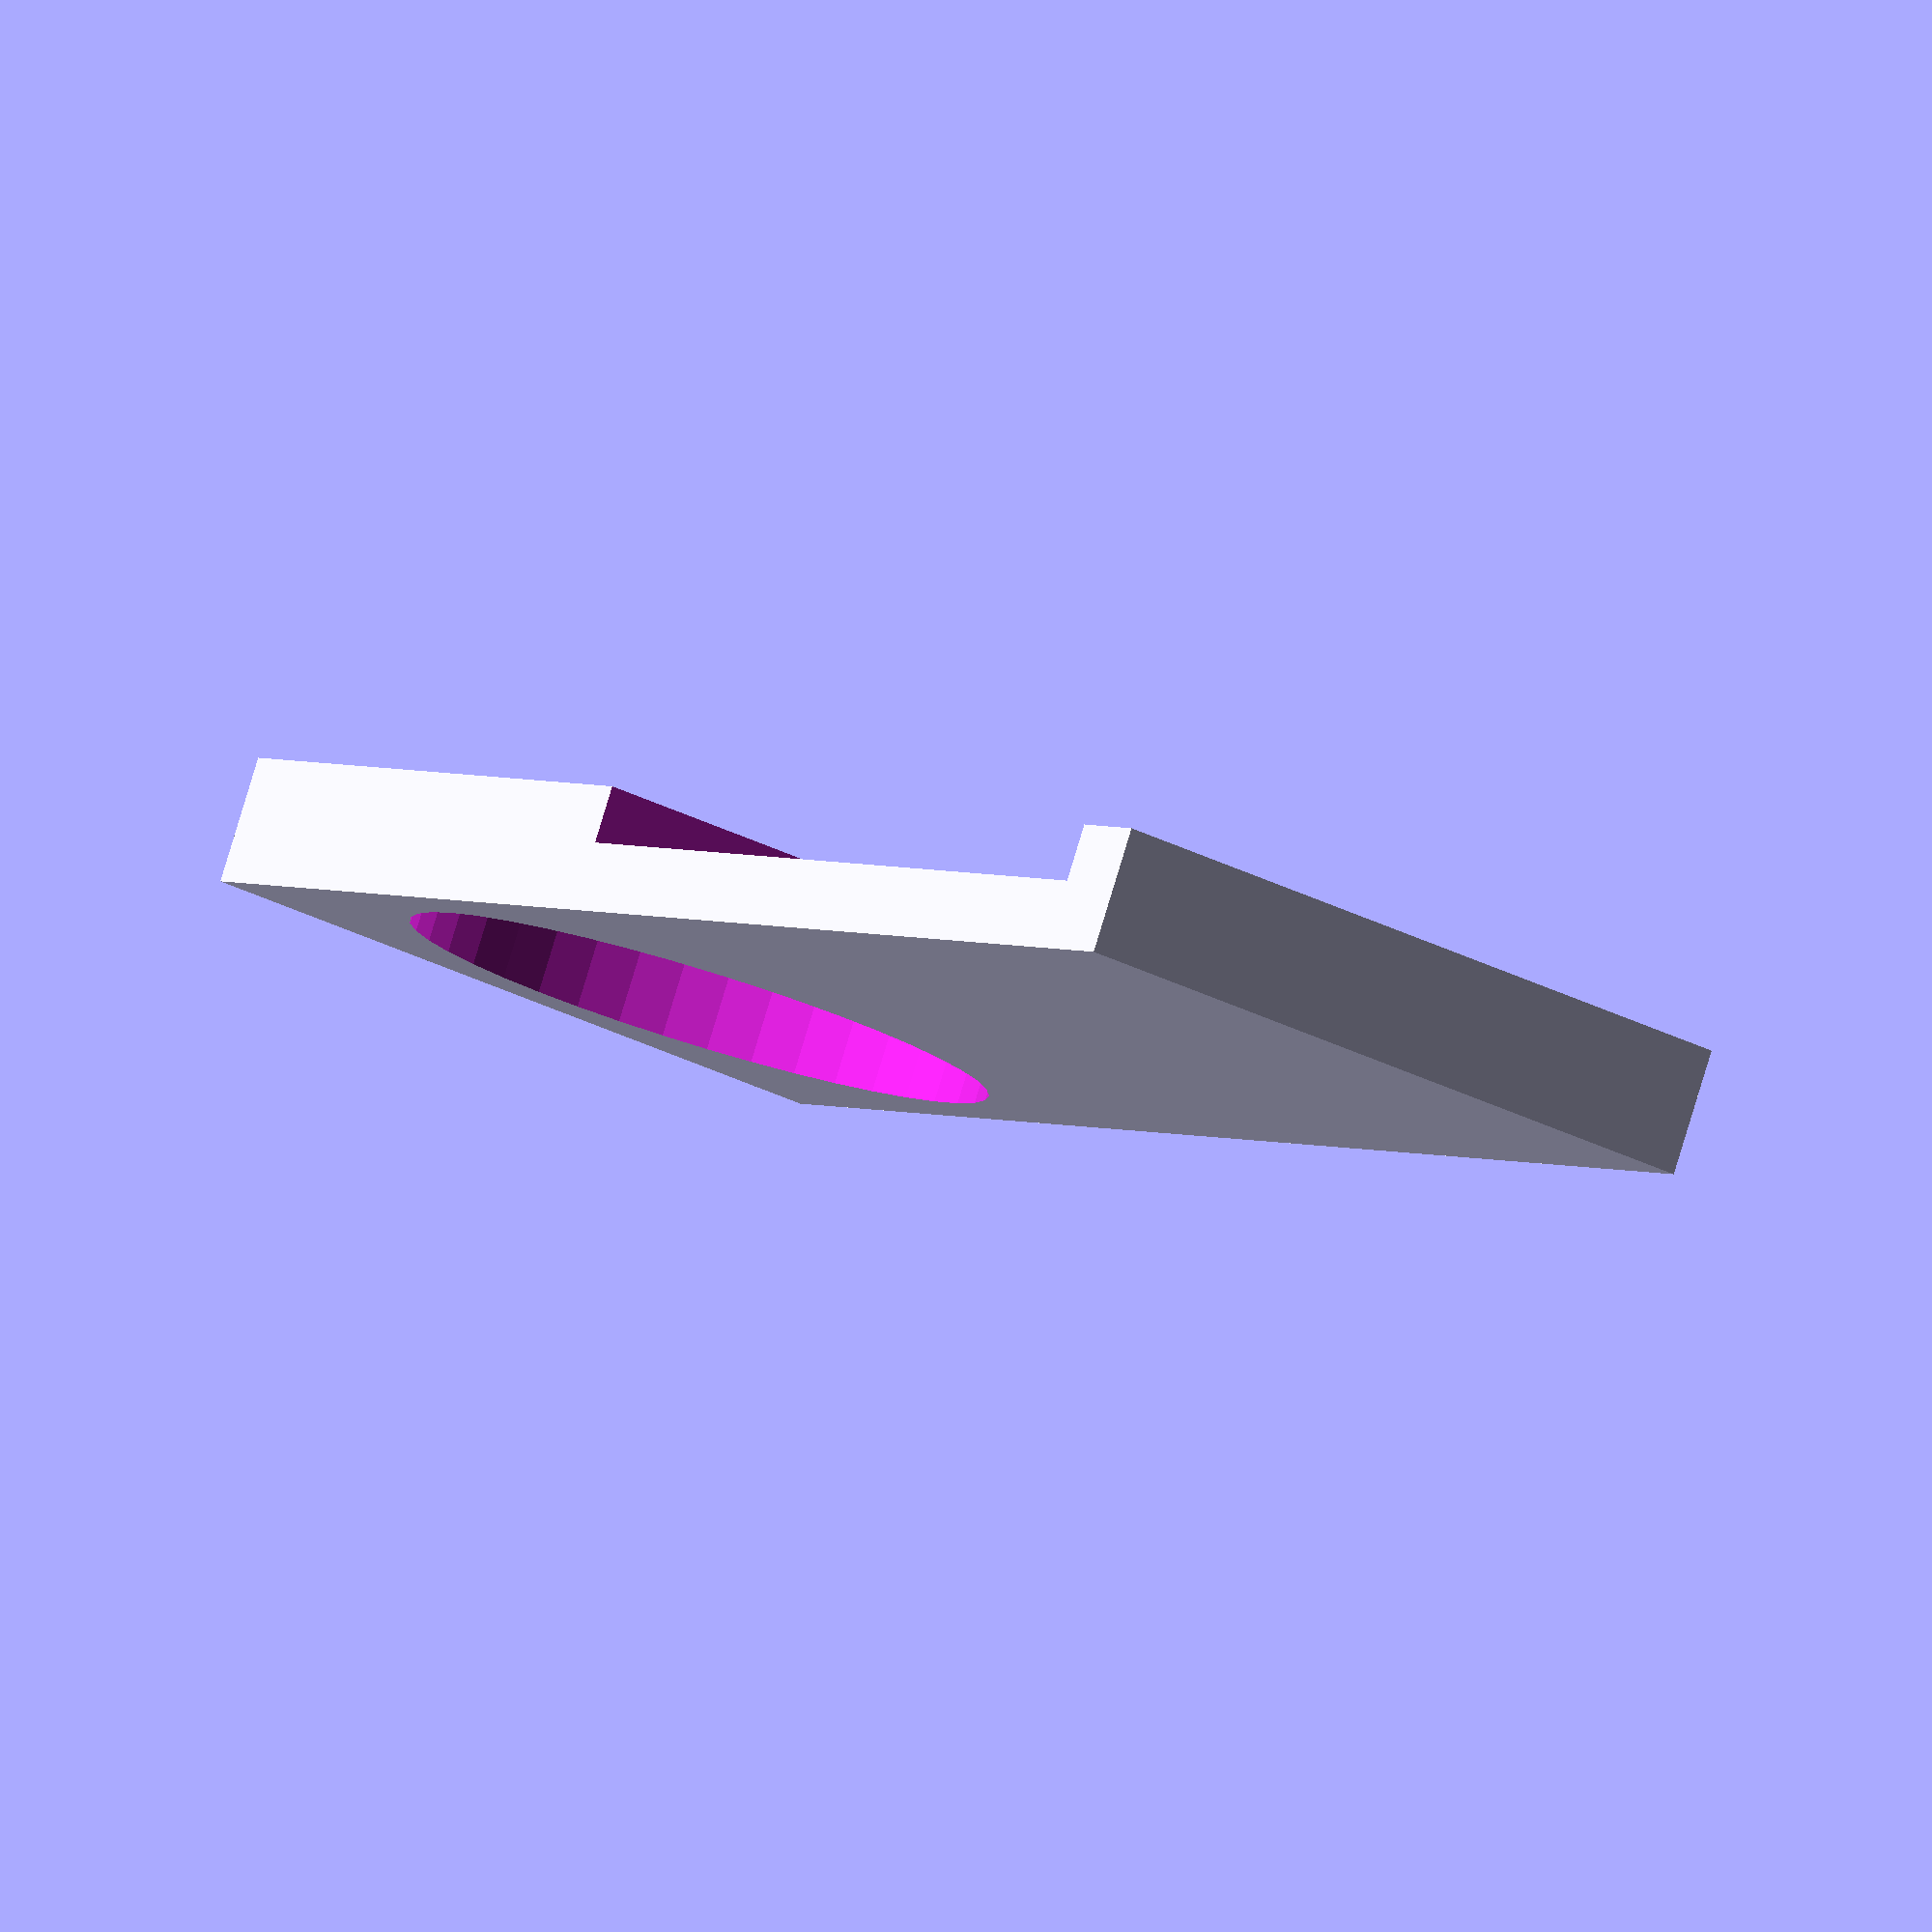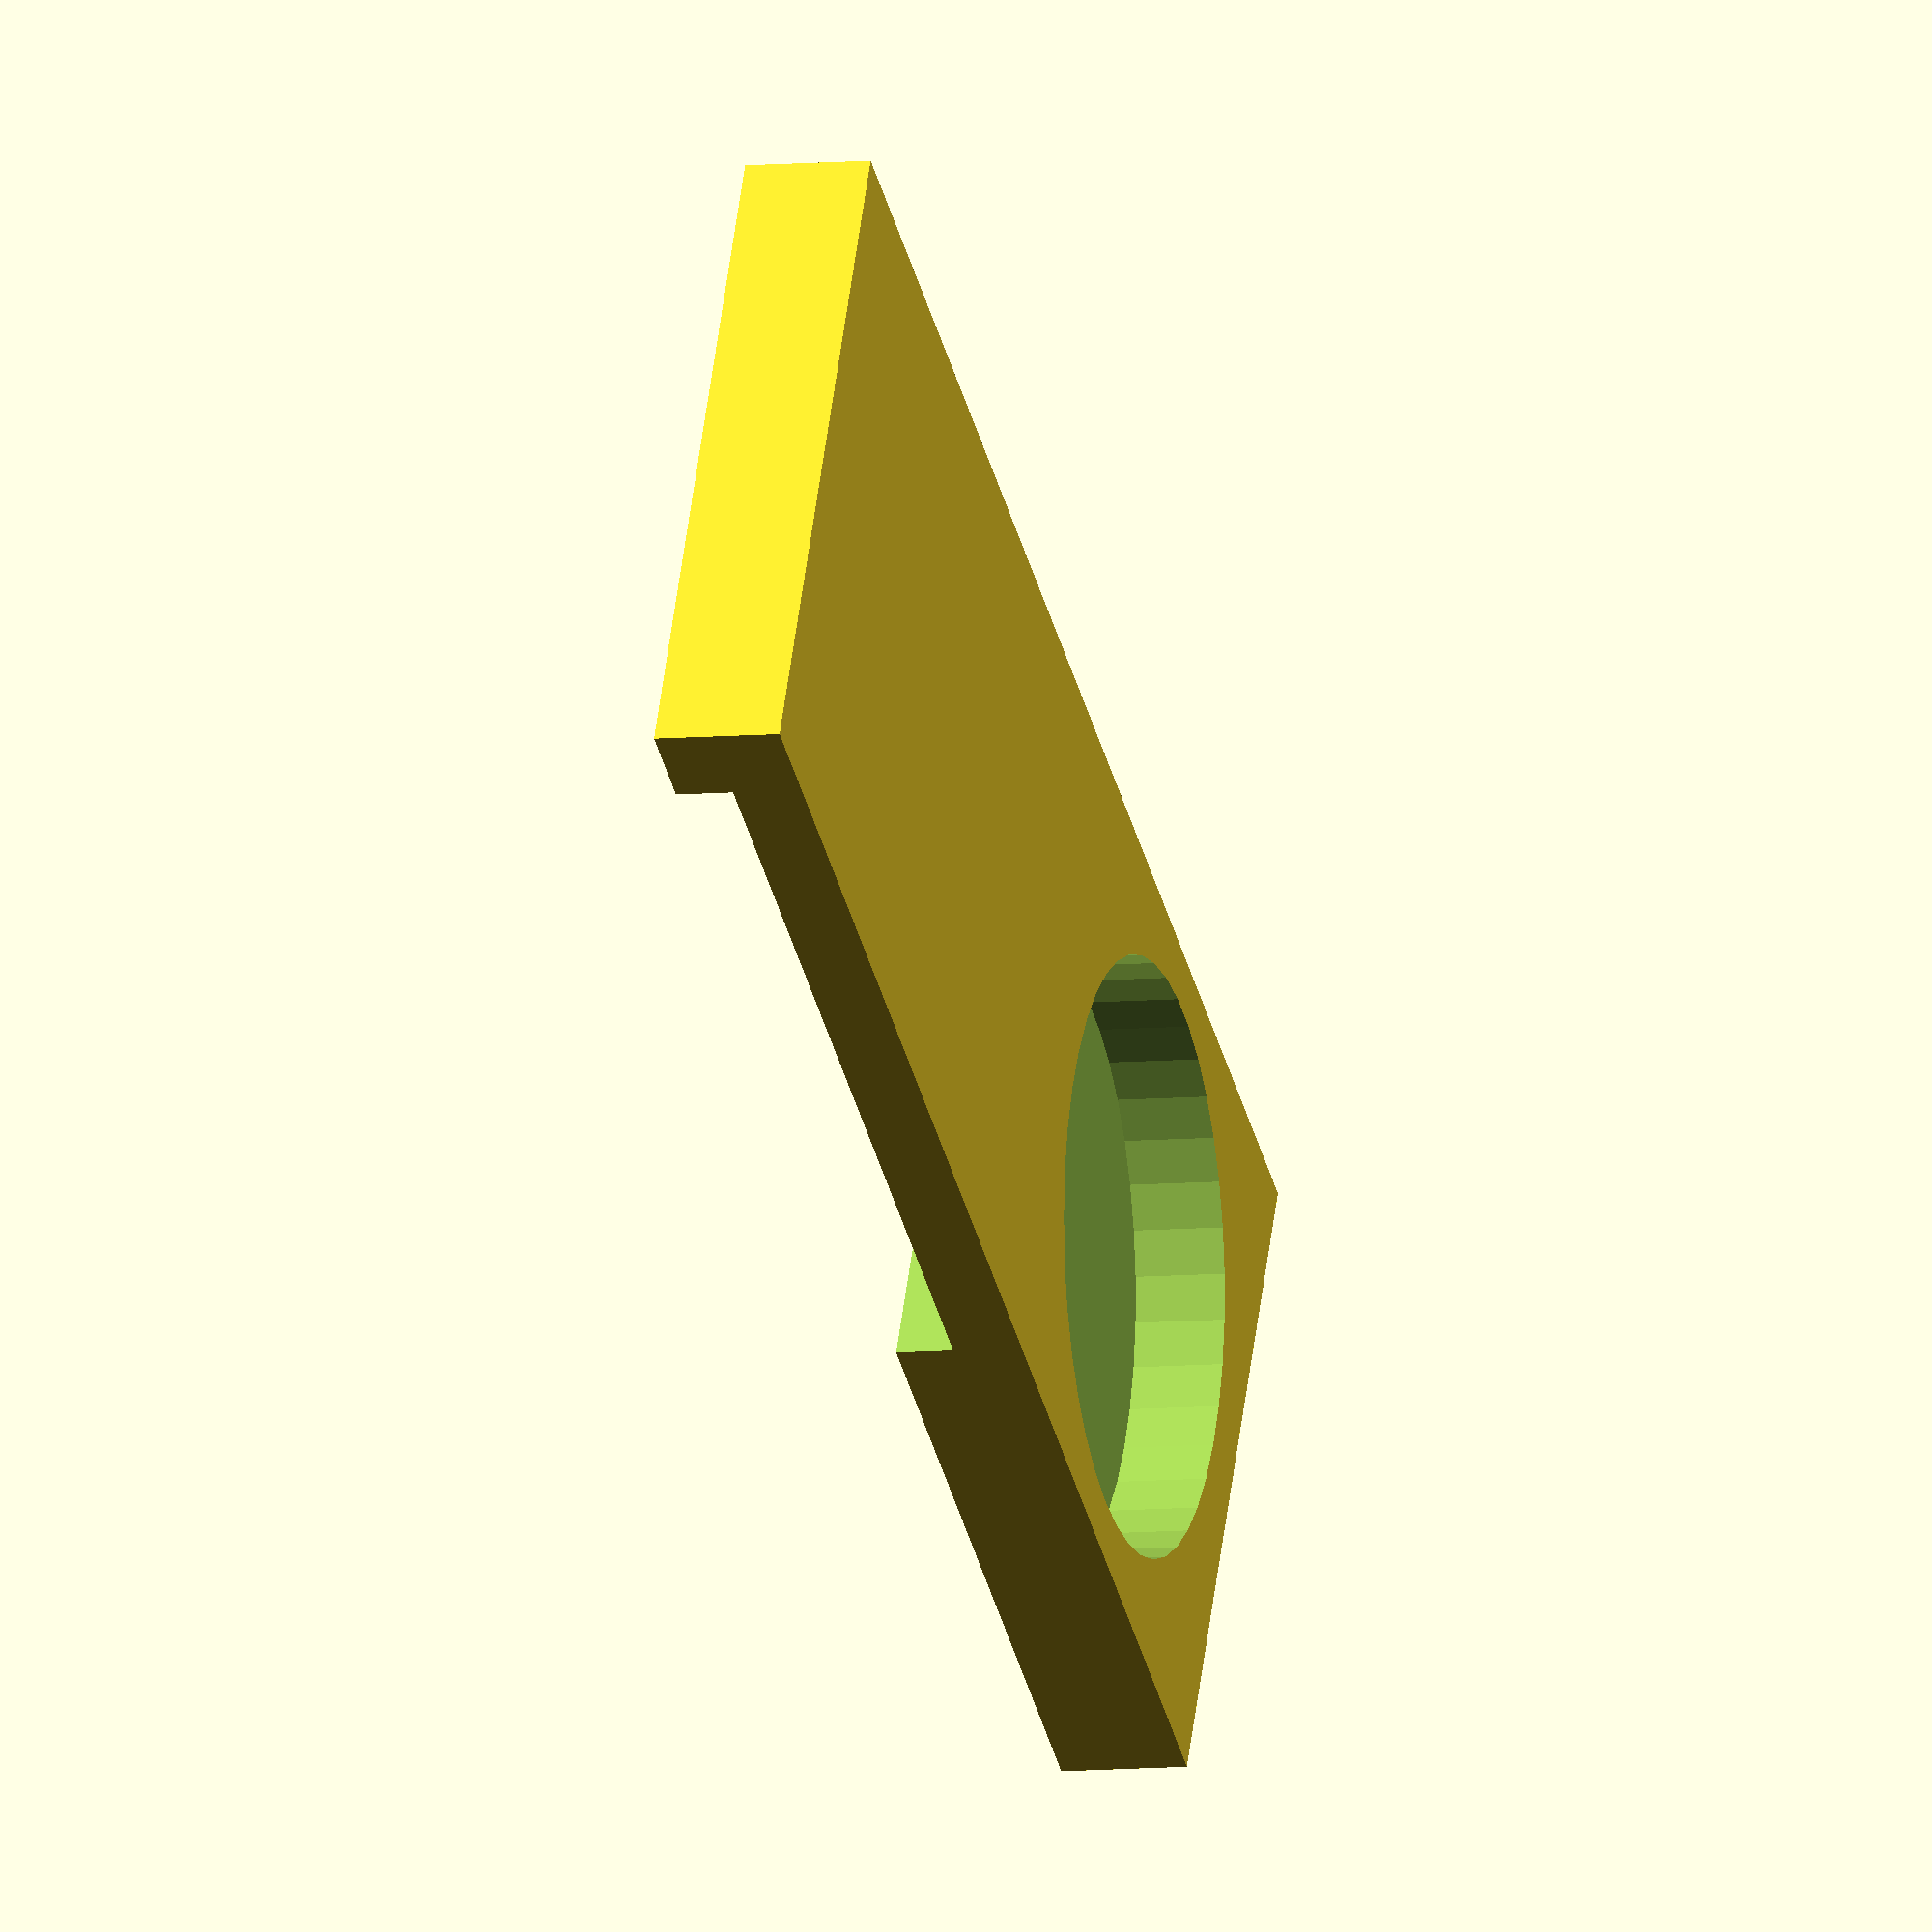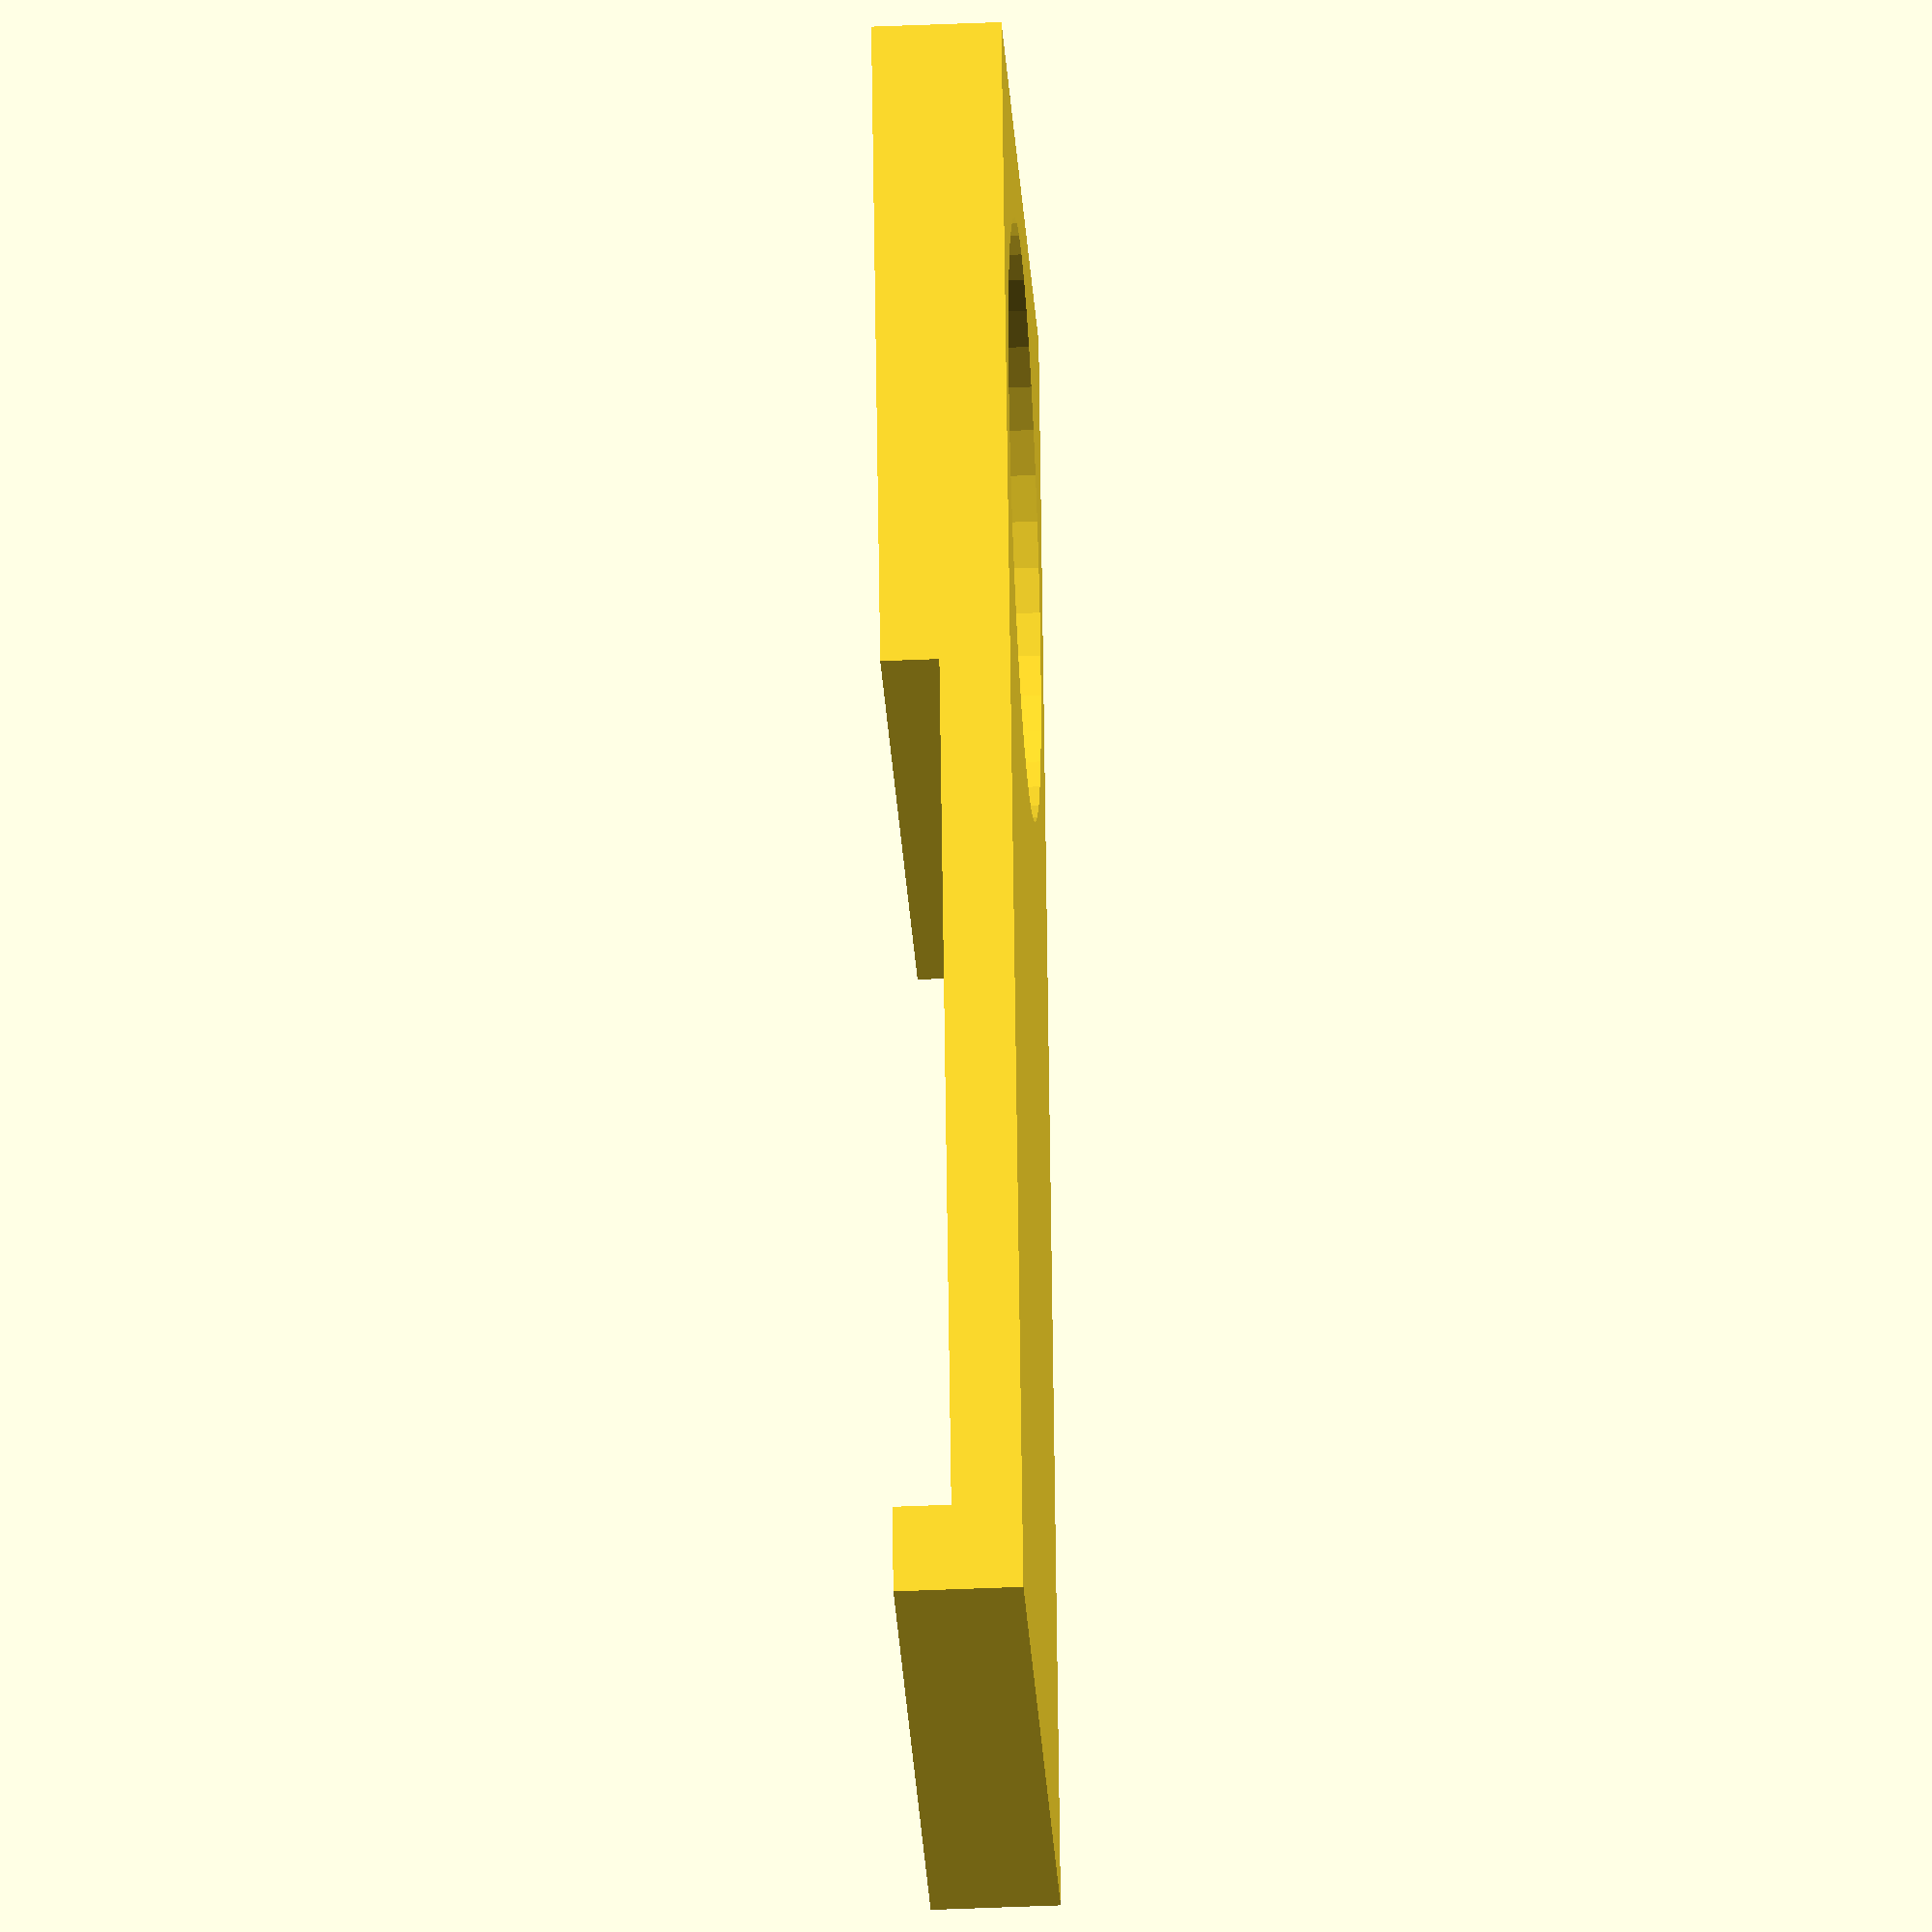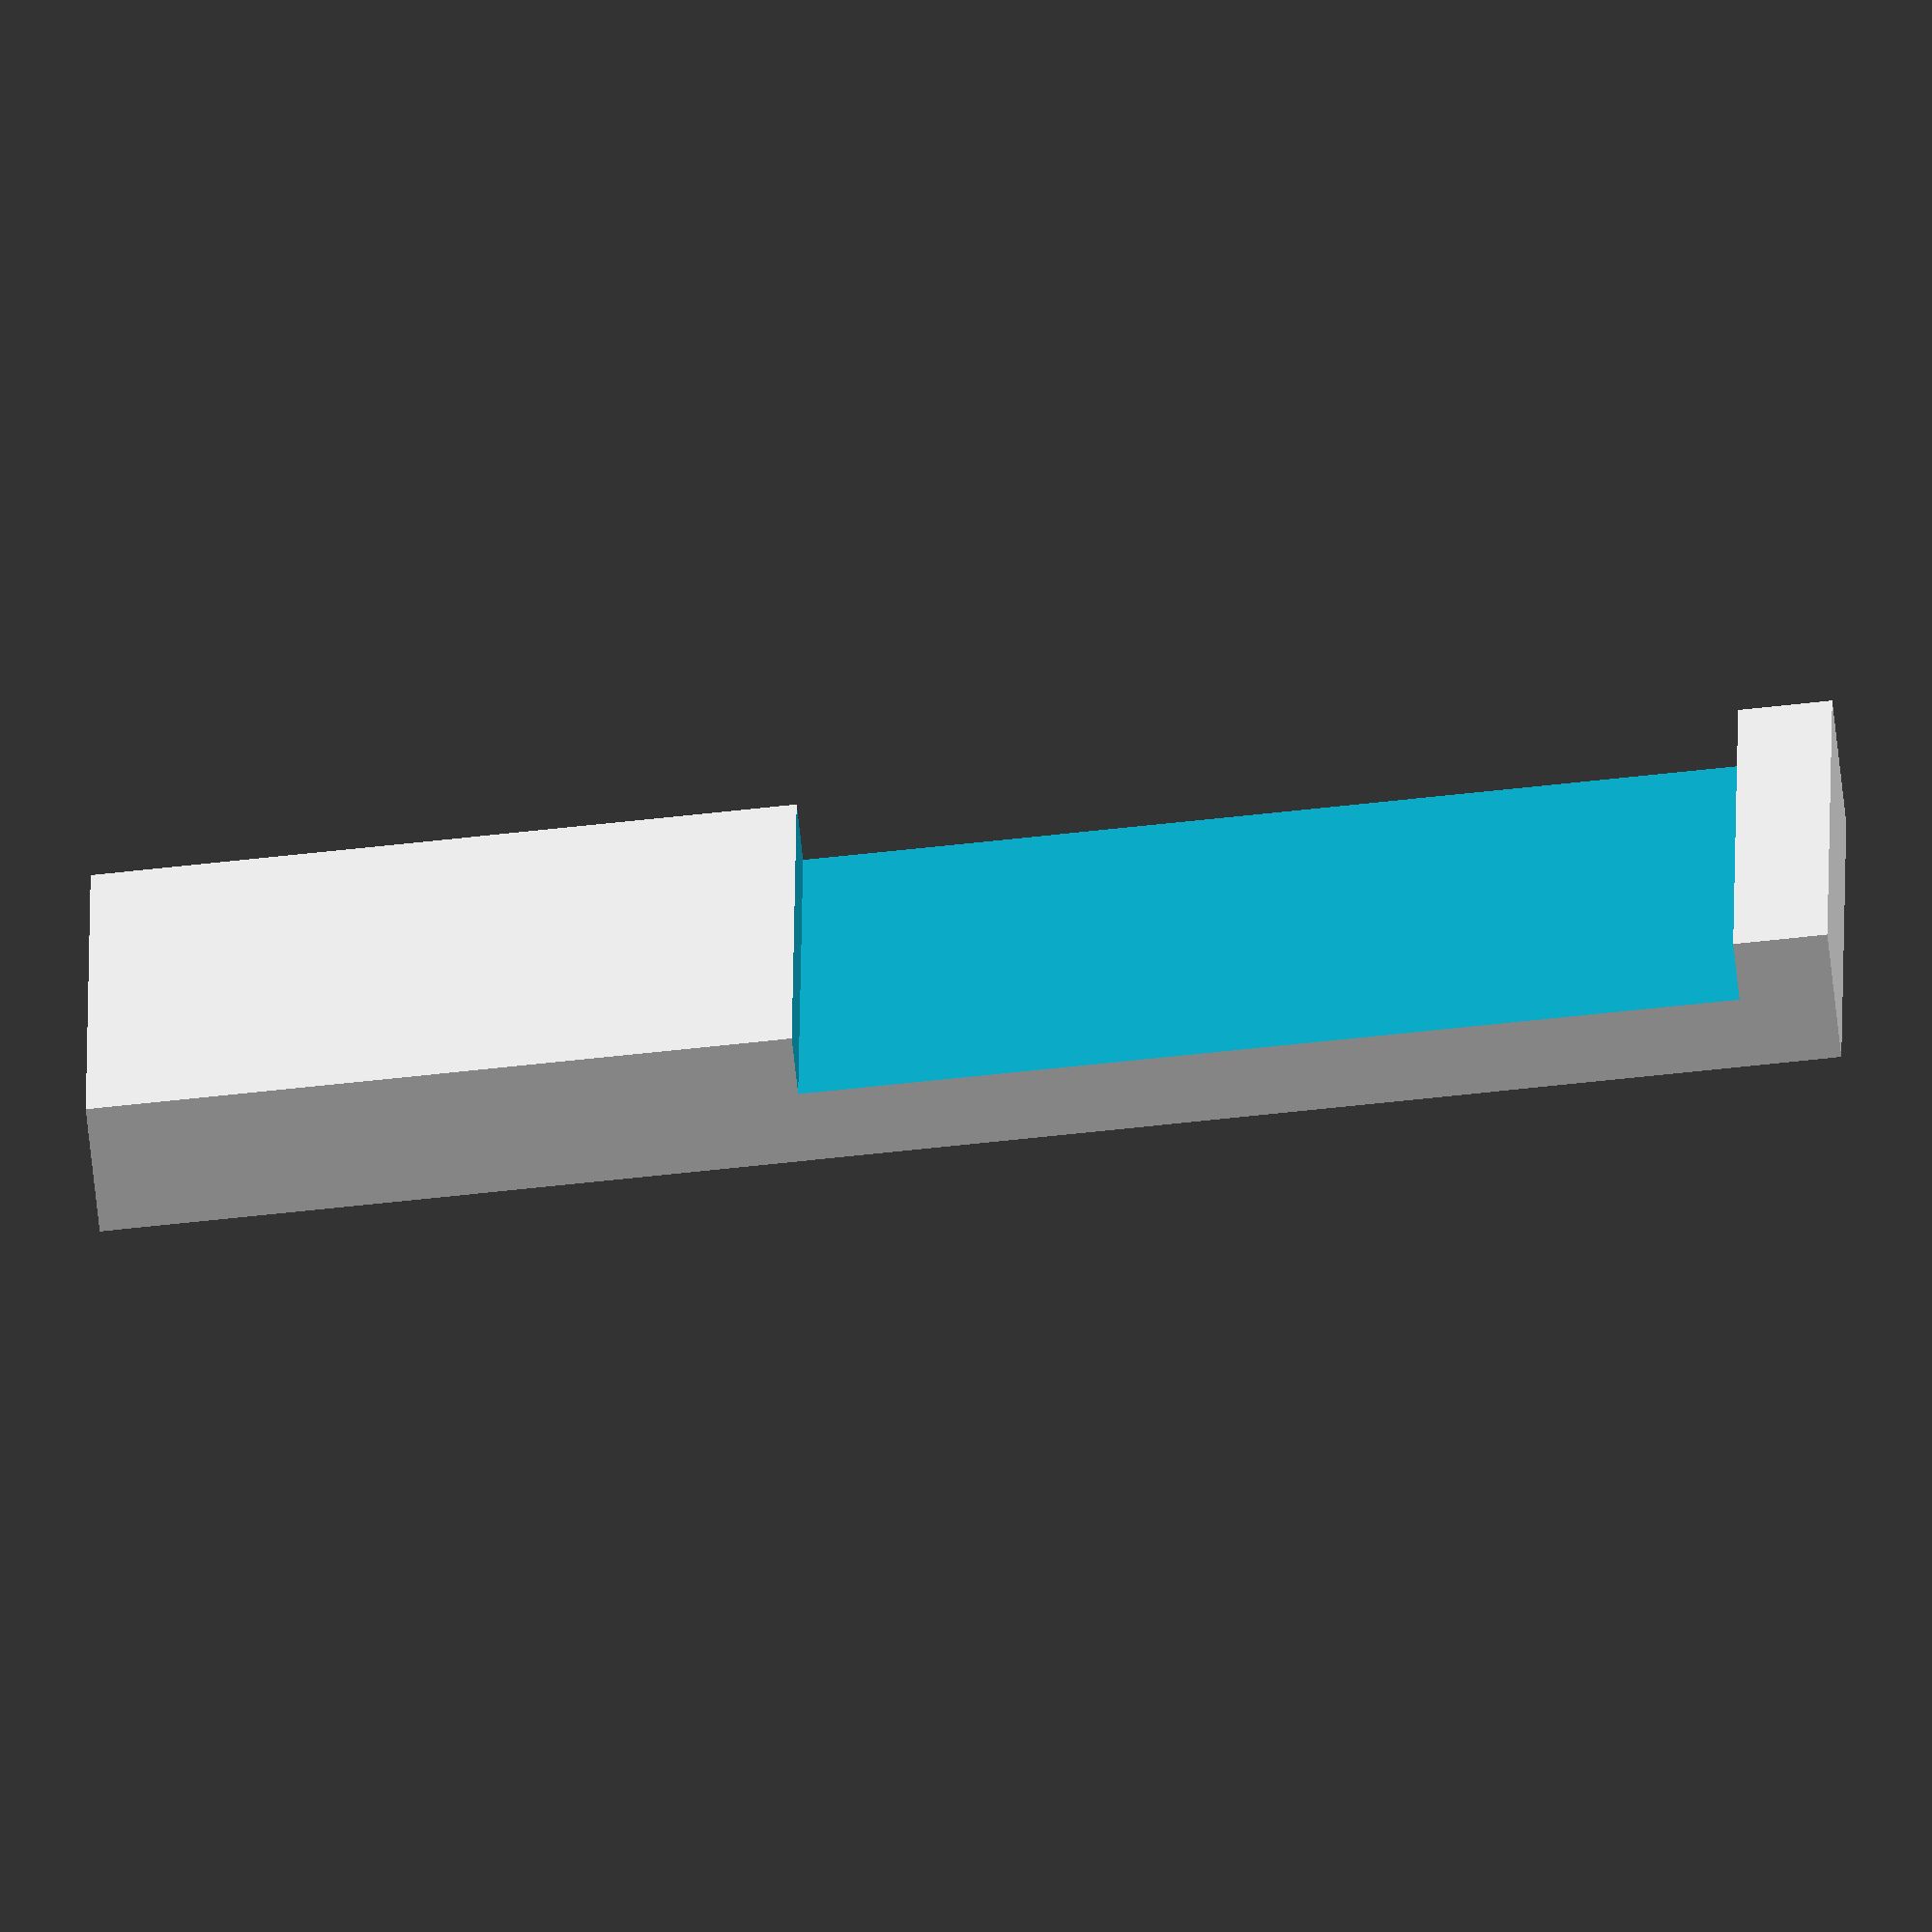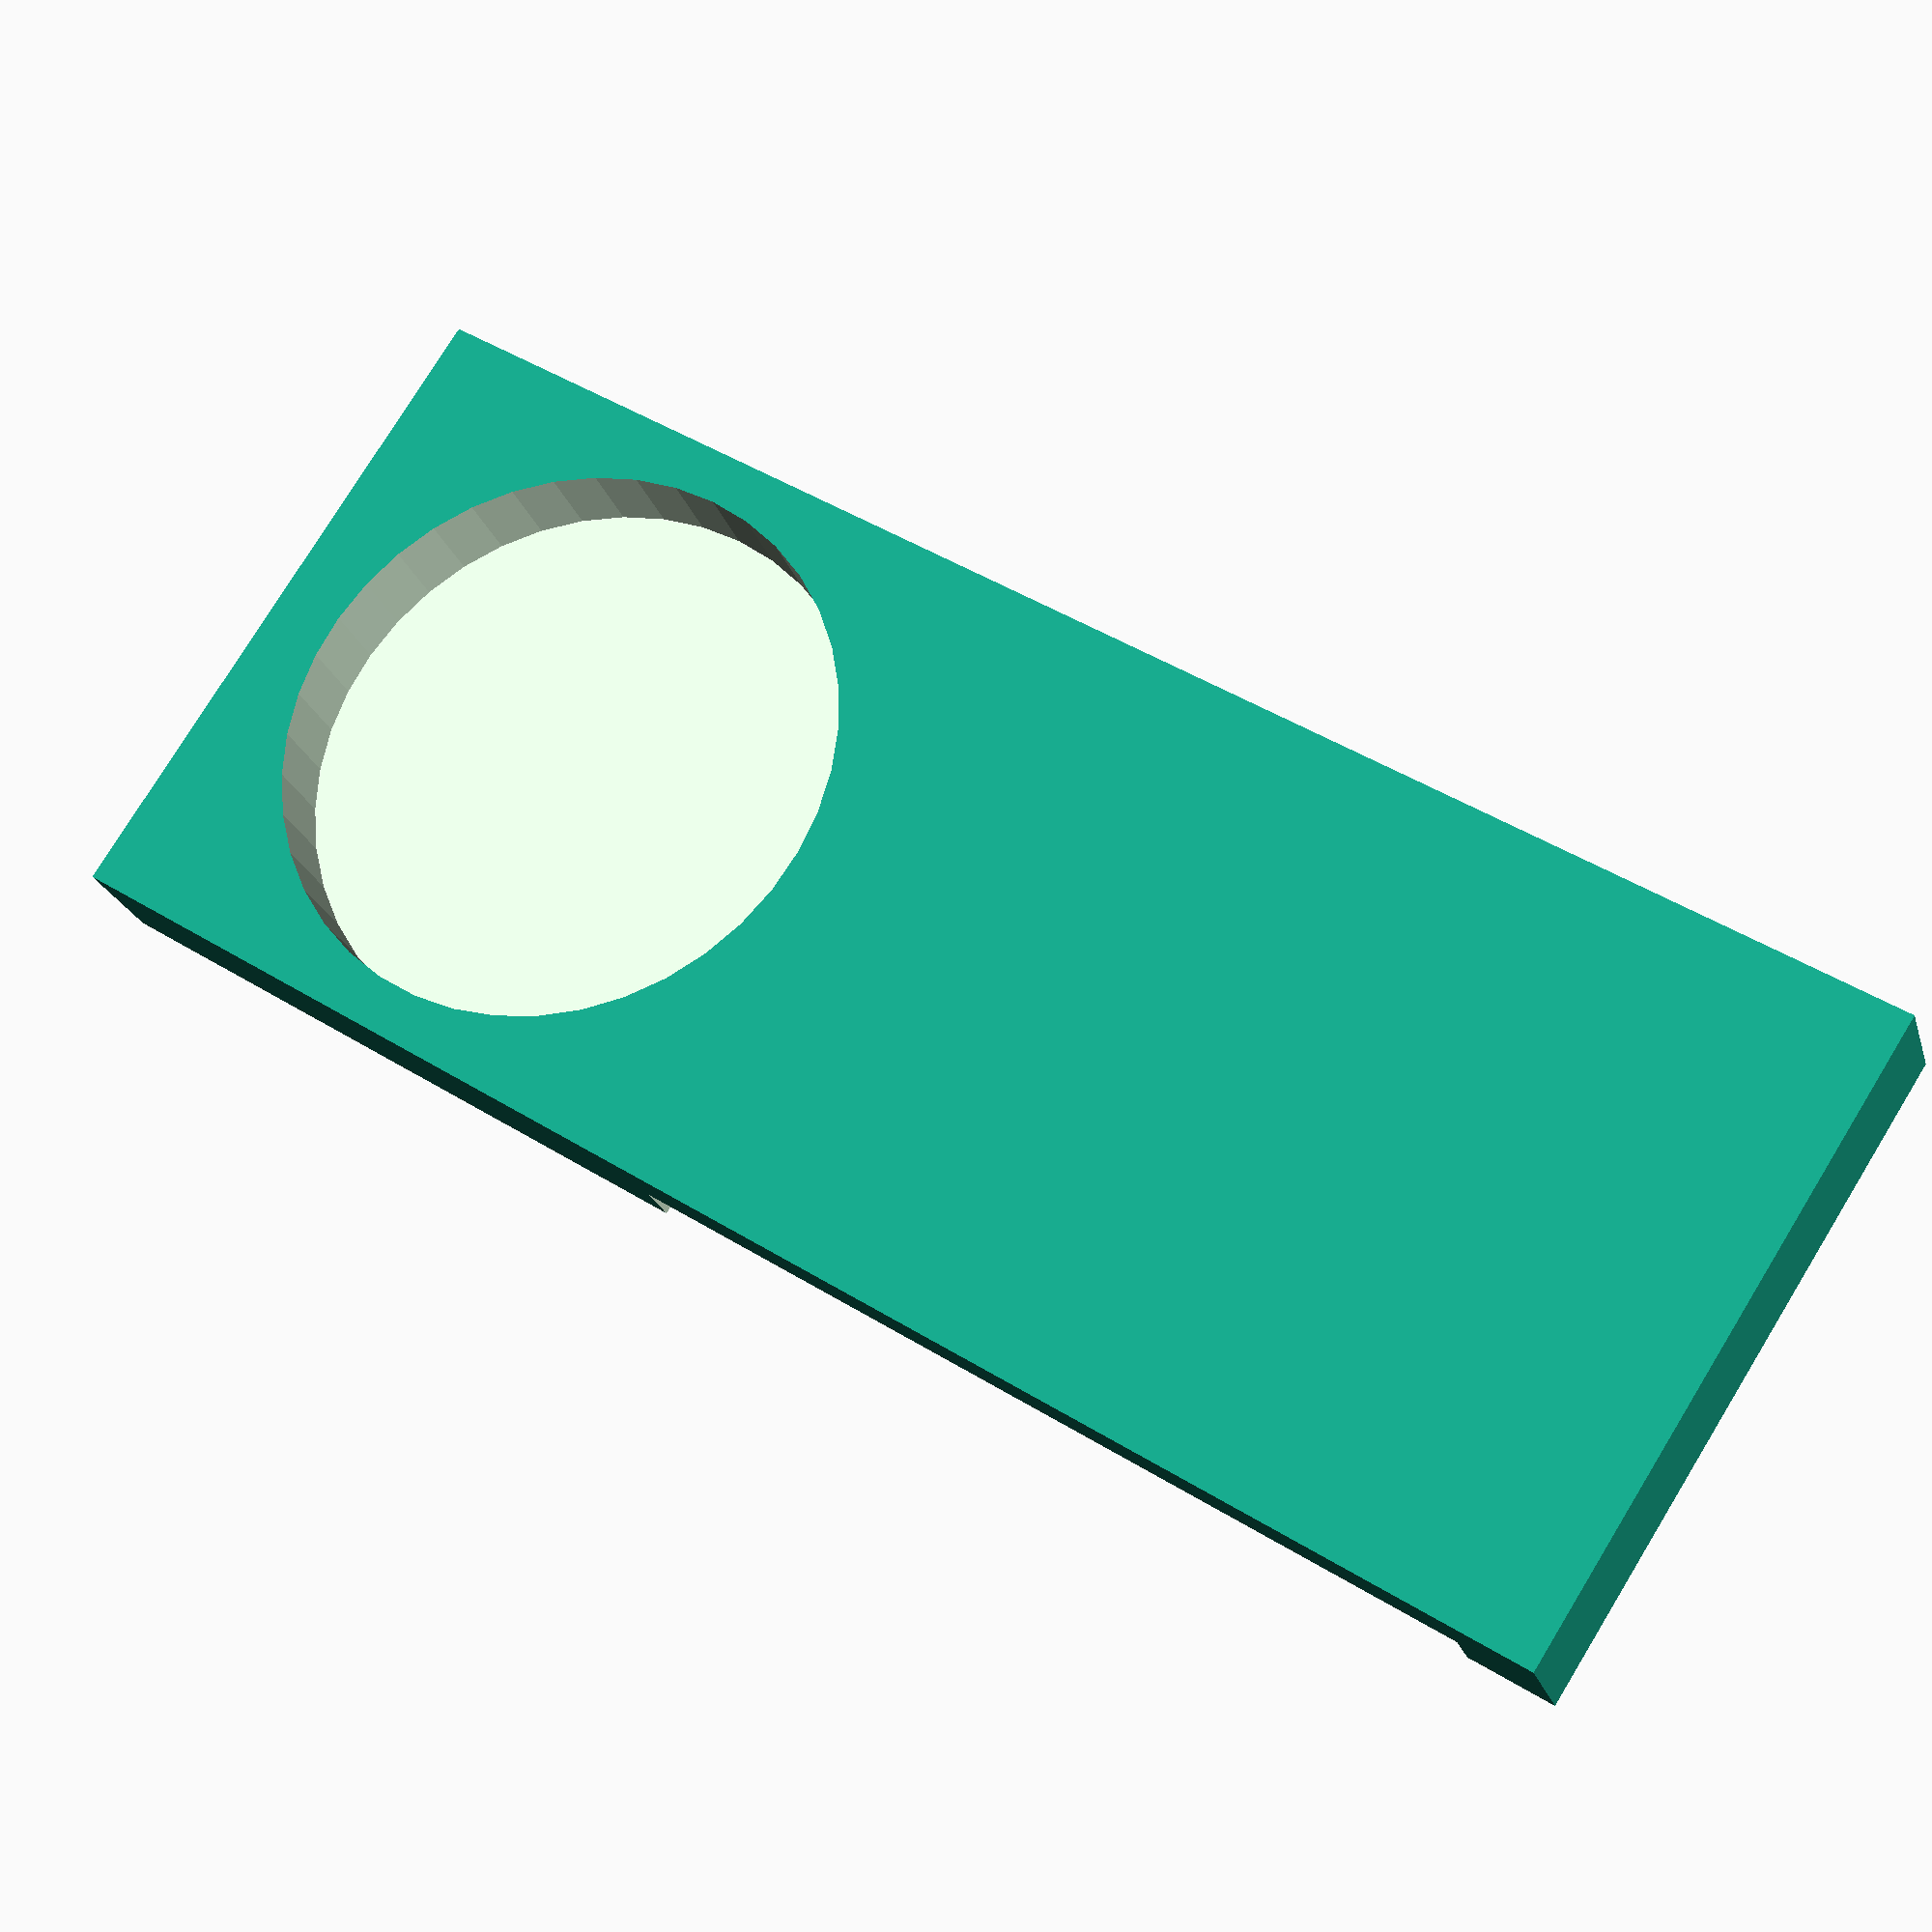
<openscad>
echo(version=version());
$fa=1;
$fs=1;

// Values are in millimeters
extusion_width=0.4;

thickness = 1.75;
length=20;

magnet_d=12;
m_buf=3;

lip=2;

difference() {
	width=magnet_d+m_buf;

	cube([width, length + width + lip, thickness+1]);

	translate([-.5, lip, -0.5])
		cube([width+1, length, thickness]);

	translate([width/2, length + m_buf + magnet_d/2, extusion_width*2])
		cylinder(d=magnet_d + extusion_width*2, h=4);
}


</openscad>
<views>
elev=97.4 azim=31.4 roll=163.1 proj=o view=wireframe
elev=7.5 azim=118.9 roll=285.4 proj=o view=wireframe
elev=40.2 azim=346.5 roll=273.1 proj=o view=solid
elev=70.8 azim=89.6 roll=186.2 proj=o view=wireframe
elev=202.2 azim=122.6 roll=165.1 proj=p view=solid
</views>
